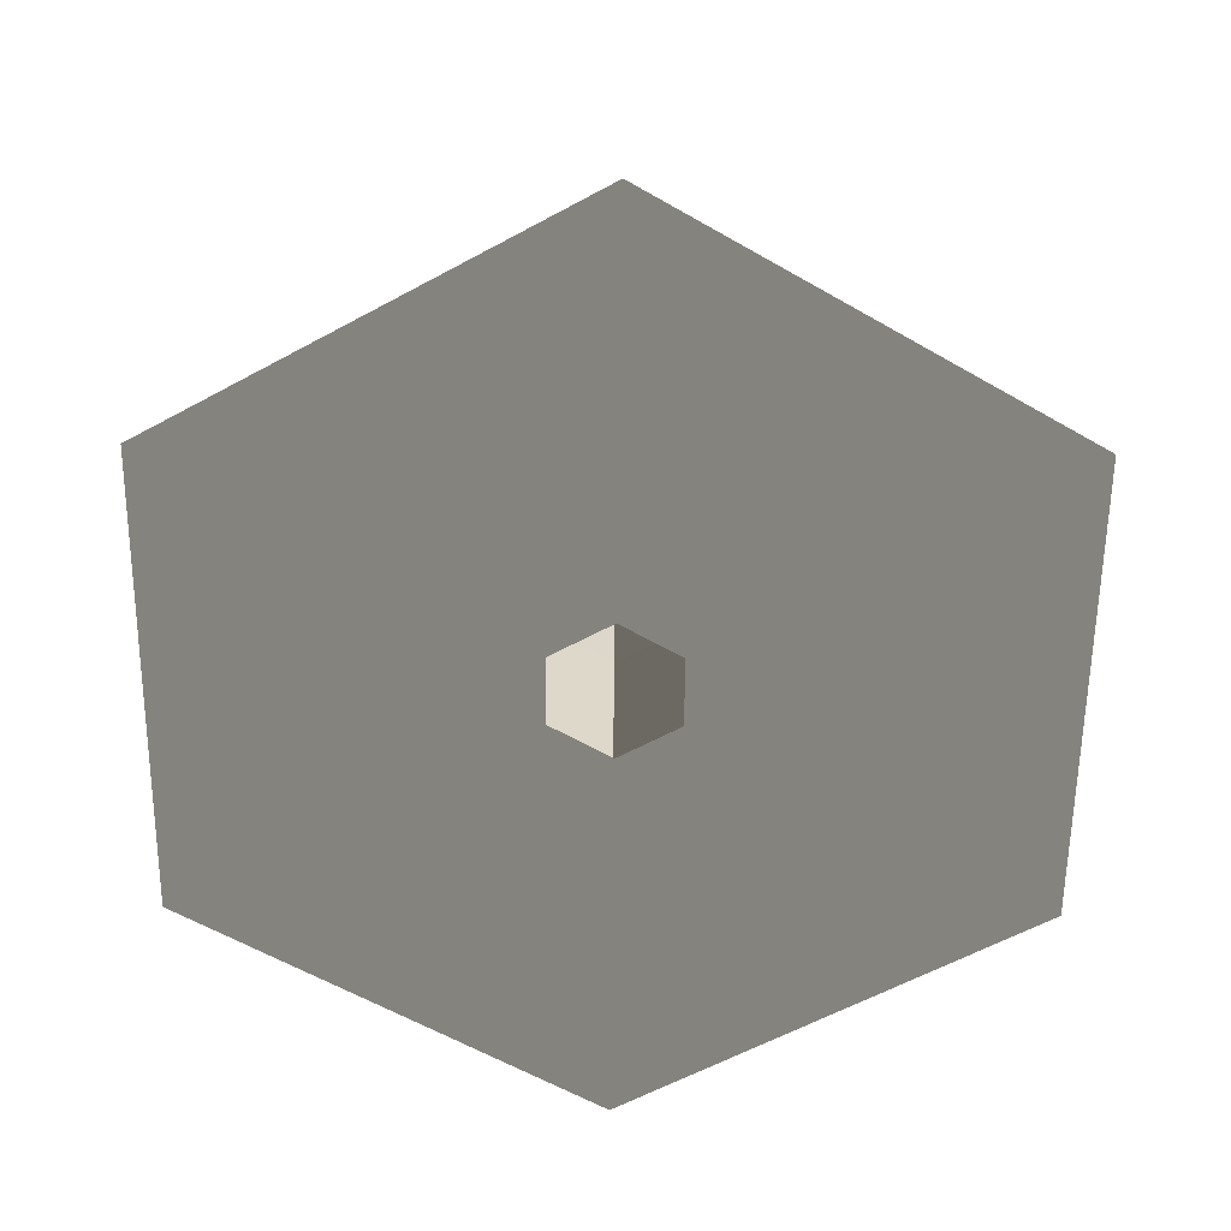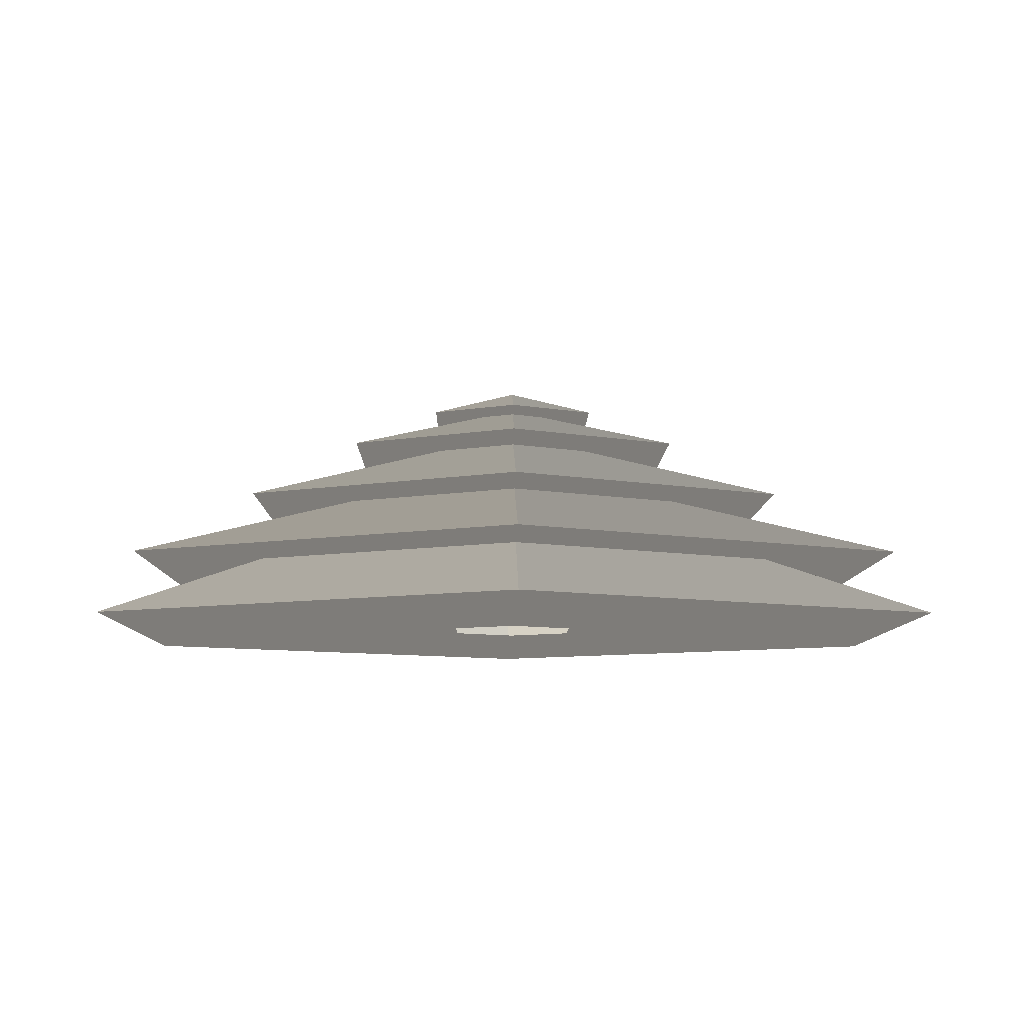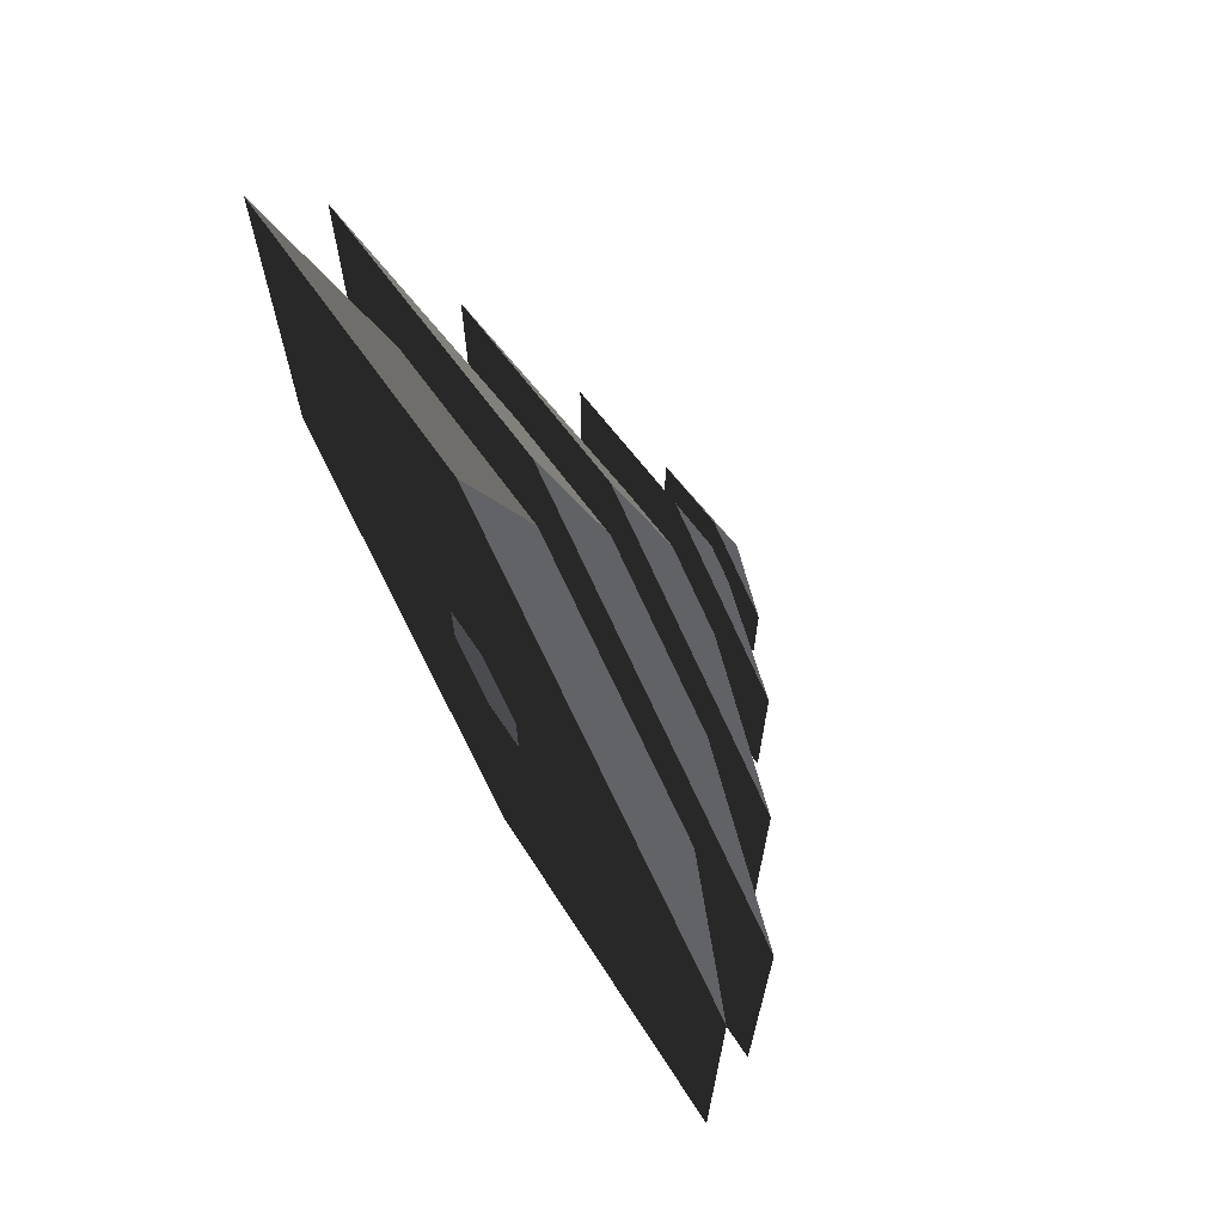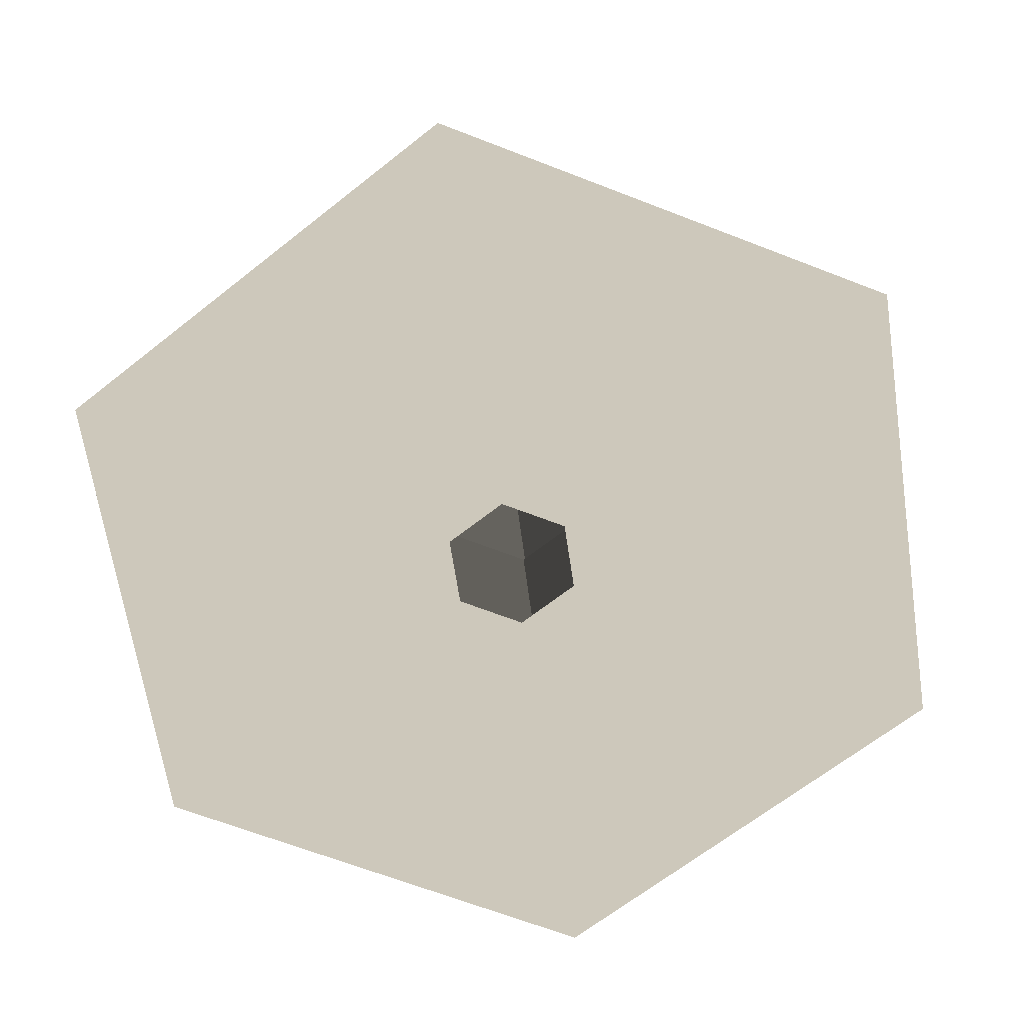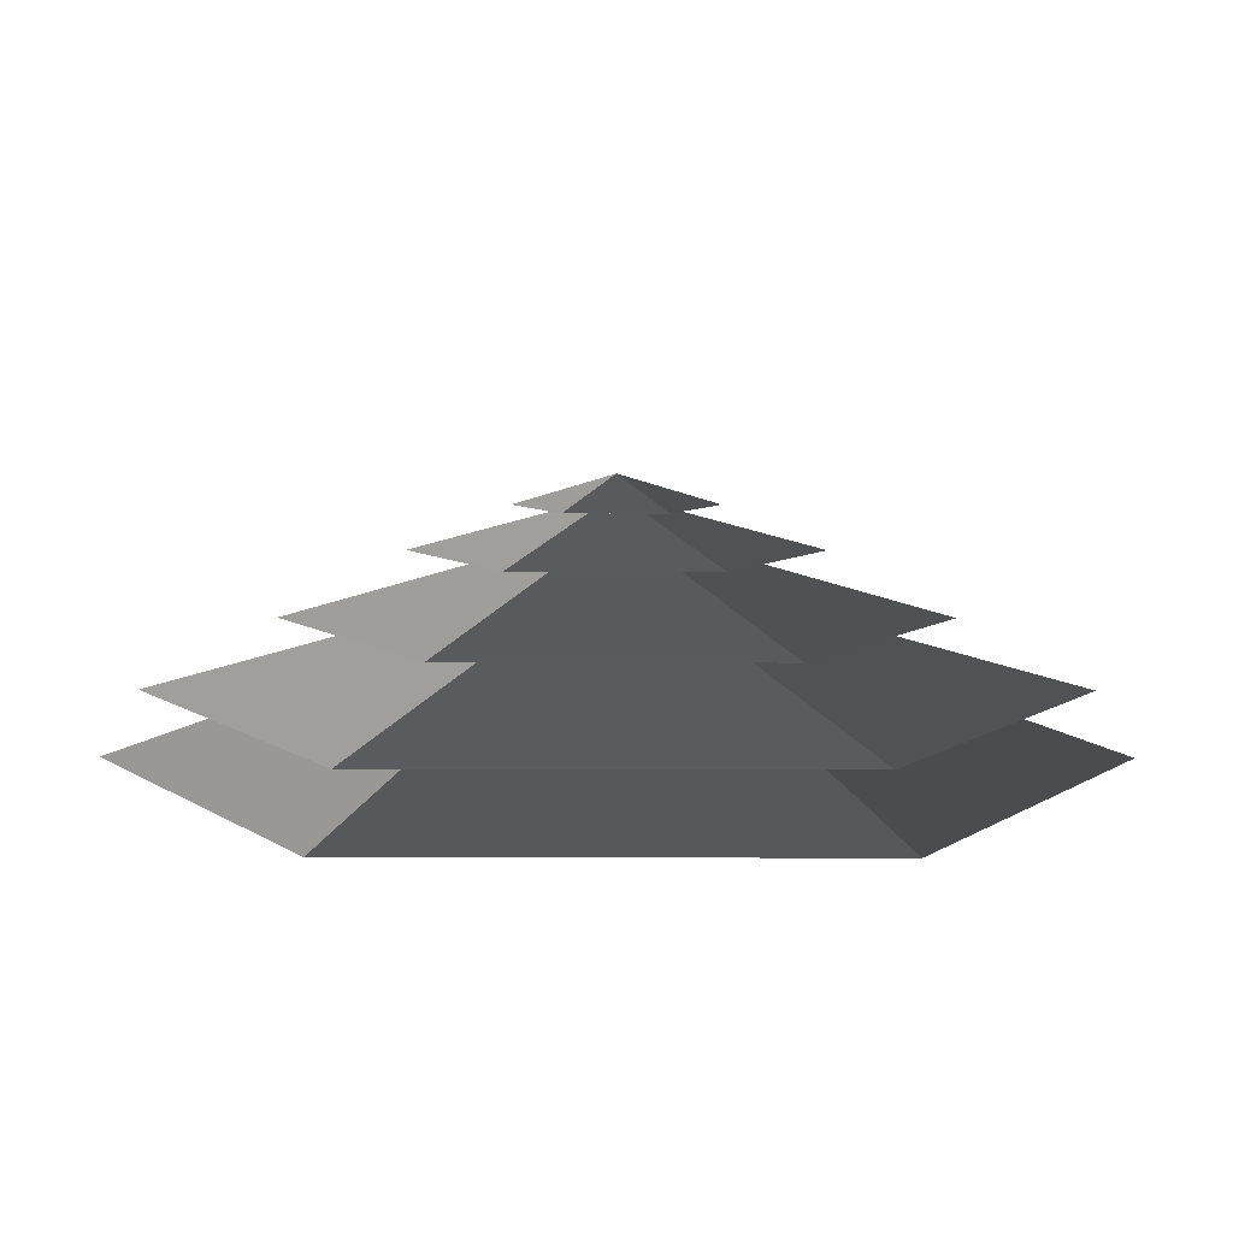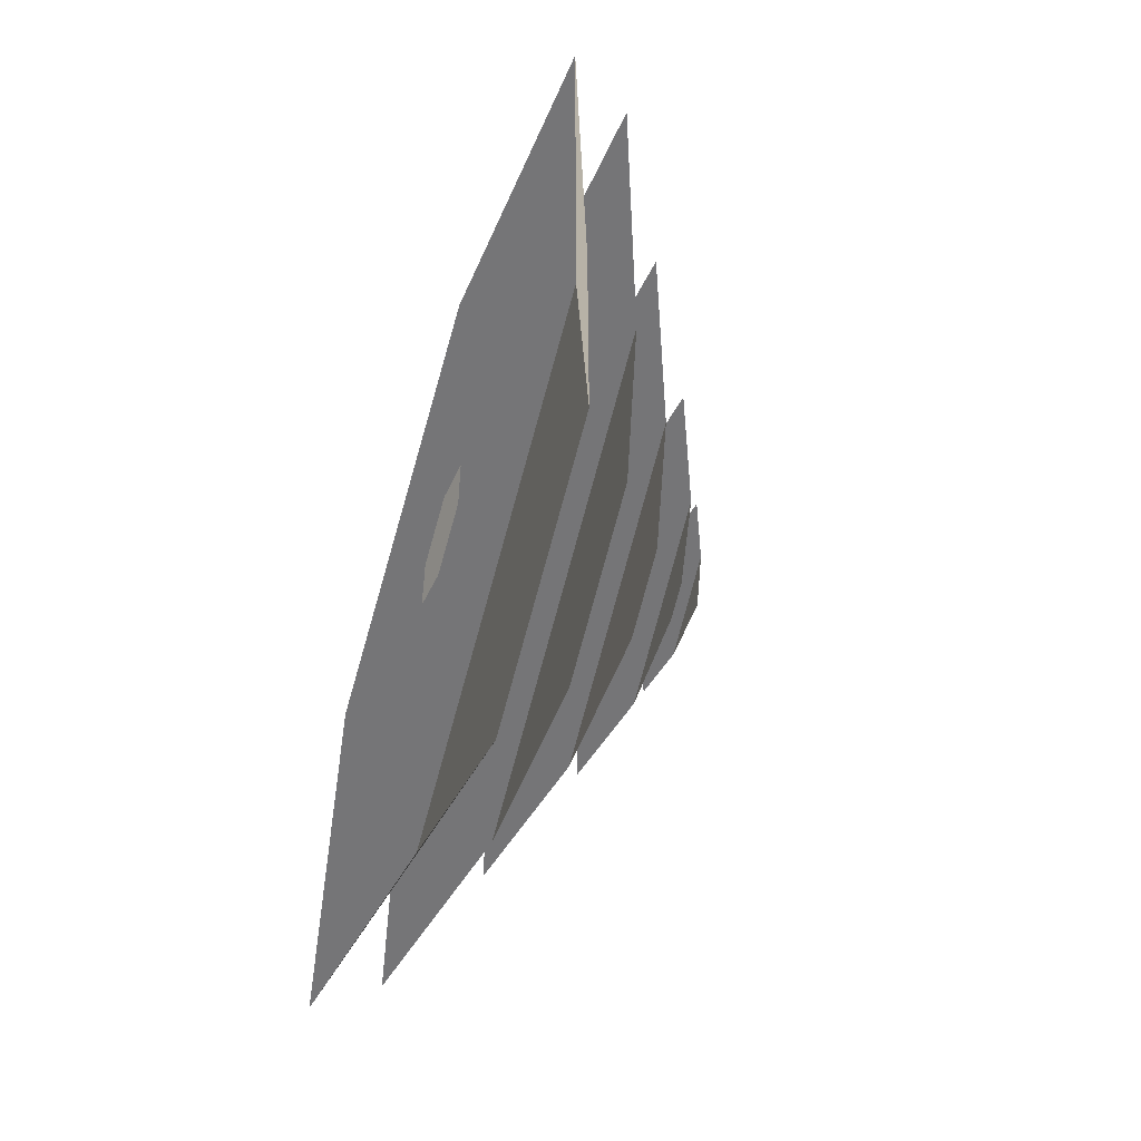
<metadata>
{"format":"obj","ext":"obj","renderer":"f3d","projection":"perspective","resolution":1024,"background":"white","views":[{"elev":-59.3,"azim":59.3,"up":"+Z"},{"elev":-7.4,"azim":59.3,"up":"+Z"},{"elev":70.5,"azim":-119.4,"up":"+Y"},{"elev":-65.4,"azim":8.6,"up":"+Z"},{"elev":7.8,"azim":150.4,"up":"+Z"},{"elev":-56.6,"azim":-108.2,"up":"+Y"}]}
</metadata>
<code>
v -10.39 6 3.994
v -70.82 40.89 3.994
v -70.82 -40.89 3.994
v -10.39 -6 3.994
v 6.388e-05 12 3.994
v 6.388e-05 81.78 3.994
v 10.39 6 3.994
v 70.82 40.89 3.994
v 6.388e-05 -81.78 3.994
v 6.388e-05 -12 3.994
v 70.82 -40.89 3.994
v 10.39 -6 3.994
v 6.388e-05 81.78 3.994
v 6.388e-05 51.36 14.77
v -44.48 25.68 14.77
v -70.82 40.89 3.994
v -44.48 25.68 14.77
v -65.28 37.69 14.77
v -65.28 -37.69 14.77
v -44.48 -25.68 14.77
v 6.388e-05 51.36 14.77
v 6.388e-05 75.38 14.77
v 44.48 25.68 14.77
v 65.28 37.69 14.77
v 6.388e-05 -75.38 14.77
v 6.388e-05 -51.36 14.77
v 65.28 -37.69 14.77
v 44.48 -25.68 14.77
v -70.82 -40.89 3.994
v -44.48 -25.68 14.77
v 6.388e-05 -51.36 14.77
v 6.388e-05 -81.78 3.994
v 70.82 -40.89 3.994
v 44.48 -25.68 14.77
v 44.48 25.68 14.77
v 70.82 40.89 3.994
v -70.82 40.89 3.994
v -44.48 25.68 14.77
v -44.48 -25.68 14.77
v -70.82 -40.89 3.994
v 6.388e-05 -81.78 3.994
v 6.388e-05 -51.36 14.77
v 44.48 -25.68 14.77
v 70.82 -40.89 3.994
v 70.82 40.89 3.994
v 44.48 25.68 14.77
v 6.388e-05 51.36 14.77
v 6.388e-05 81.78 3.994
v 6.388e-05 75.38 14.77
v 6.388e-05 33.42 26.26
v -28.94 16.71 26.26
v -65.28 37.69 14.77
v -28.94 16.71 26.26
v -46.13 26.63 26.26
v -46.13 -26.63 26.26
v -28.94 -16.71 26.26
v 6.388e-05 33.42 26.26
v 6.388e-05 53.27 26.26
v 28.94 16.71 26.26
v 46.13 26.63 26.26
v 6.388e-05 -53.27 26.26
v 6.388e-05 -33.42 26.26
v 46.13 -26.63 26.26
v 28.94 -16.71 26.26
v -65.28 -37.69 14.77
v -28.94 -16.71 26.26
v 6.388e-05 -33.42 26.26
v 6.388e-05 -75.38 14.77
v 65.28 -37.69 14.77
v 28.94 -16.71 26.26
v 28.94 16.71 26.26
v 65.28 37.69 14.77
v -65.28 37.69 14.77
v -28.94 16.71 26.26
v -28.94 -16.71 26.26
v -65.28 -37.69 14.77
v 6.388e-05 -75.38 14.77
v 6.388e-05 -33.42 26.26
v 28.94 -16.71 26.26
v 65.28 -37.69 14.77
v 65.28 37.69 14.77
v 28.94 16.71 26.26
v 6.388e-05 33.42 26.26
v 6.388e-05 75.38 14.77
v -46.13 -26.63 26.26
v -13.19 -7.617 36.94
v 6.388e-05 -15.23 36.94
v 6.388e-05 -53.27 26.26
v 6.388e-05 -15.23 36.94
v 6.388e-05 -32.93 36.94
v 28.51 -16.46 36.94
v 13.19 -7.617 36.94
v -13.19 -7.617 36.94
v -28.51 -16.46 36.94
v 28.51 16.46 36.94
v 13.19 7.617 36.94
v 6.388e-05 32.93 36.94
v 6.388e-05 15.23 36.94
v -28.51 16.46 36.94
v -13.19 7.617 36.94
v 46.13 -26.63 26.26
v 13.19 -7.617 36.94
v 13.19 7.617 36.94
v 46.13 26.63 26.26
v -46.13 26.63 26.26
v -13.19 7.617 36.94
v -13.19 -7.617 36.94
v -46.13 -26.63 26.26
v 6.388e-05 -53.27 26.26
v 6.388e-05 -15.23 36.94
v 13.19 -7.617 36.94
v 46.13 -26.63 26.26
v 46.13 26.63 26.26
v 13.19 7.617 36.94
v 6.388e-05 15.23 36.94
v 6.388e-05 53.27 26.26
v 6.388e-05 53.27 26.26
v 6.388e-05 15.23 36.94
v -13.19 7.617 36.94
v -46.13 26.63 26.26
v 28.51 -16.46 36.94
v 5.388 -3.111 44.08
v 5.388 3.111 44.08
v 28.51 16.46 36.94
v 5.388 3.111 44.08
v 14.22 8.211 44.08
v 6.388e-05 16.42 44.08
v 6.388e-05 6.222 44.08
v -14.22 8.211 44.08
v -5.388 3.111 44.08
v 5.388 -3.111 44.08
v 14.22 -8.211 44.08
v -14.22 -8.211 44.08
v -5.388 -3.111 44.08
v 6.388e-05 -16.42 44.08
v 6.388e-05 -6.222 44.08
v -28.51 16.46 36.94
v -5.388 3.111 44.08
v -5.388 -3.111 44.08
v -28.51 -16.46 36.94
v 6.388e-05 -32.93 36.94
v 6.388e-05 -6.222 44.08
v 5.388 -3.111 44.08
v 28.51 -16.46 36.94
v 28.51 16.46 36.94
v 5.388 3.111 44.08
v 6.388e-05 6.222 44.08
v 6.388e-05 32.93 36.94
v 6.388e-05 32.93 36.94
v 6.388e-05 6.222 44.08
v -5.388 3.111 44.08
v -28.51 16.46 36.94
v -28.51 -16.46 36.94
v -5.388 -3.111 44.08
v 6.388e-05 -6.222 44.08
v 6.388e-05 -32.93 36.94
v -14.22 8.211 44.08
v 6.388e-05 2.208e-05 48.94
v -14.22 -8.211 44.08
v 6.388e-05 -16.42 44.08
v 6.388e-05 2.208e-05 48.94
v 14.22 -8.211 44.08
v 14.22 8.211 44.08
v 6.388e-05 2.208e-05 48.94
v 6.388e-05 16.42 44.08
v 6.388e-05 16.42 44.08
v 6.388e-05 2.208e-05 48.94
v -14.22 8.211 44.08
v -14.22 -8.211 44.08
v 6.388e-05 2.208e-05 48.94
v 6.388e-05 -16.42 44.08
v 14.22 -8.211 44.08
v 6.388e-05 2.208e-05 48.94
v 14.22 8.211 44.08
g Cylinder_356_2264_286
f 1 3 2
f 1 4 3
f 5 1 2
f 5 2 6
f 7 5 6
f 7 6 8
f 4 9 3
f 4 10 9
f 10 11 9
f 10 12 11
f 12 8 11
f 12 7 8
f 13 15 14
f 13 16 15
f 17 19 18
f 17 20 19
f 21 17 18
f 21 18 22
f 23 21 22
f 23 22 24
f 20 25 19
f 20 26 25
f 26 27 25
f 26 28 27
f 28 24 27
f 28 23 24
f 29 31 30
f 29 32 31
f 33 35 34
f 33 36 35
f 37 39 38
f 37 40 39
f 41 43 42
f 41 44 43
f 45 47 46
f 45 48 47
f 49 51 50
f 49 52 51
f 53 55 54
f 53 56 55
f 57 53 54
f 57 54 58
f 59 57 58
f 59 58 60
f 56 61 55
f 56 62 61
f 62 63 61
f 62 64 63
f 64 60 63
f 64 59 60
f 65 67 66
f 65 68 67
f 69 71 70
f 69 72 71
f 73 75 74
f 73 76 75
f 77 79 78
f 77 80 79
f 81 83 82
f 81 84 83
f 85 87 86
f 85 88 87
f 89 91 90
f 89 92 91
f 93 89 90
f 93 90 94
f 92 95 91
f 92 96 95
f 96 97 95
f 96 98 97
f 98 99 97
f 98 100 99
f 100 94 99
f 100 93 94
f 101 103 102
f 101 104 103
f 105 107 106
f 105 108 107
f 109 111 110
f 109 112 111
f 113 115 114
f 113 116 115
f 117 119 118
f 117 120 119
f 121 123 122
f 121 124 123
f 125 127 126
f 125 128 127
f 128 129 127
f 128 130 129
f 131 125 126
f 131 126 132
f 130 133 129
f 130 134 133
f 134 135 133
f 134 136 135
f 136 132 135
f 136 131 132
f 137 139 138
f 137 140 139
f 141 143 142
f 141 144 143
f 145 147 146
f 145 148 147
f 149 151 150
f 149 152 151
f 153 155 154
f 153 156 155
f 157 159 158
f 160 162 161
f 163 165 164
f 166 168 167
f 169 171 170
f 172 174 173

</code>
